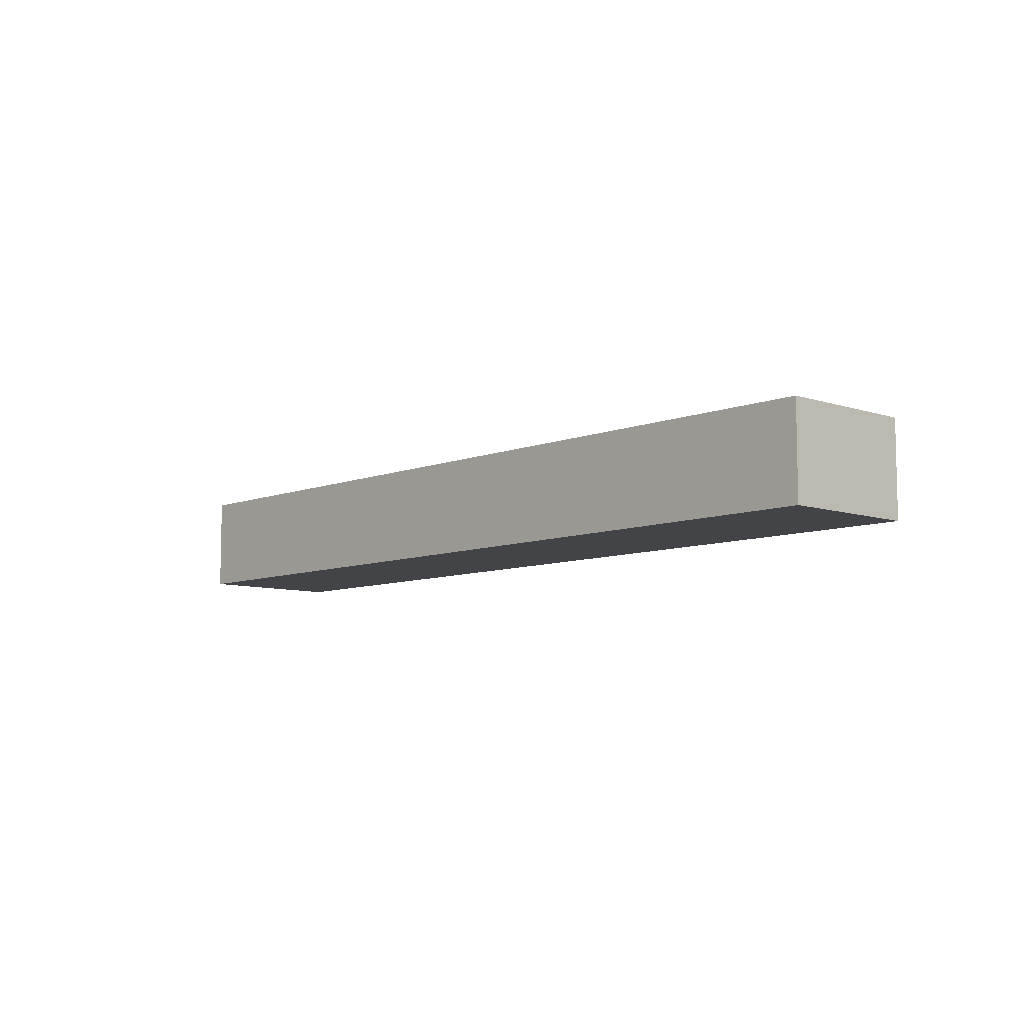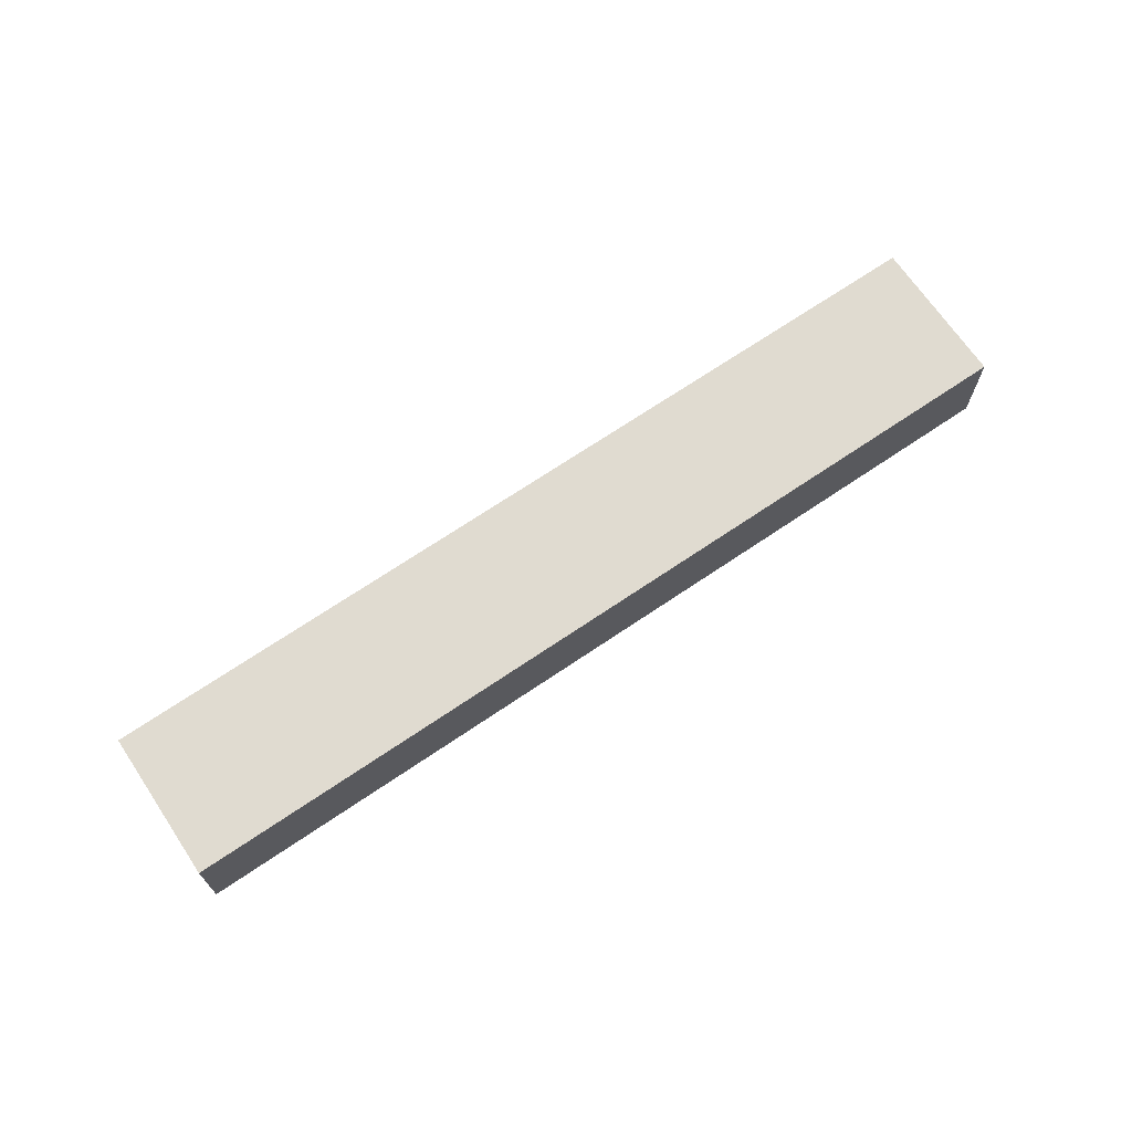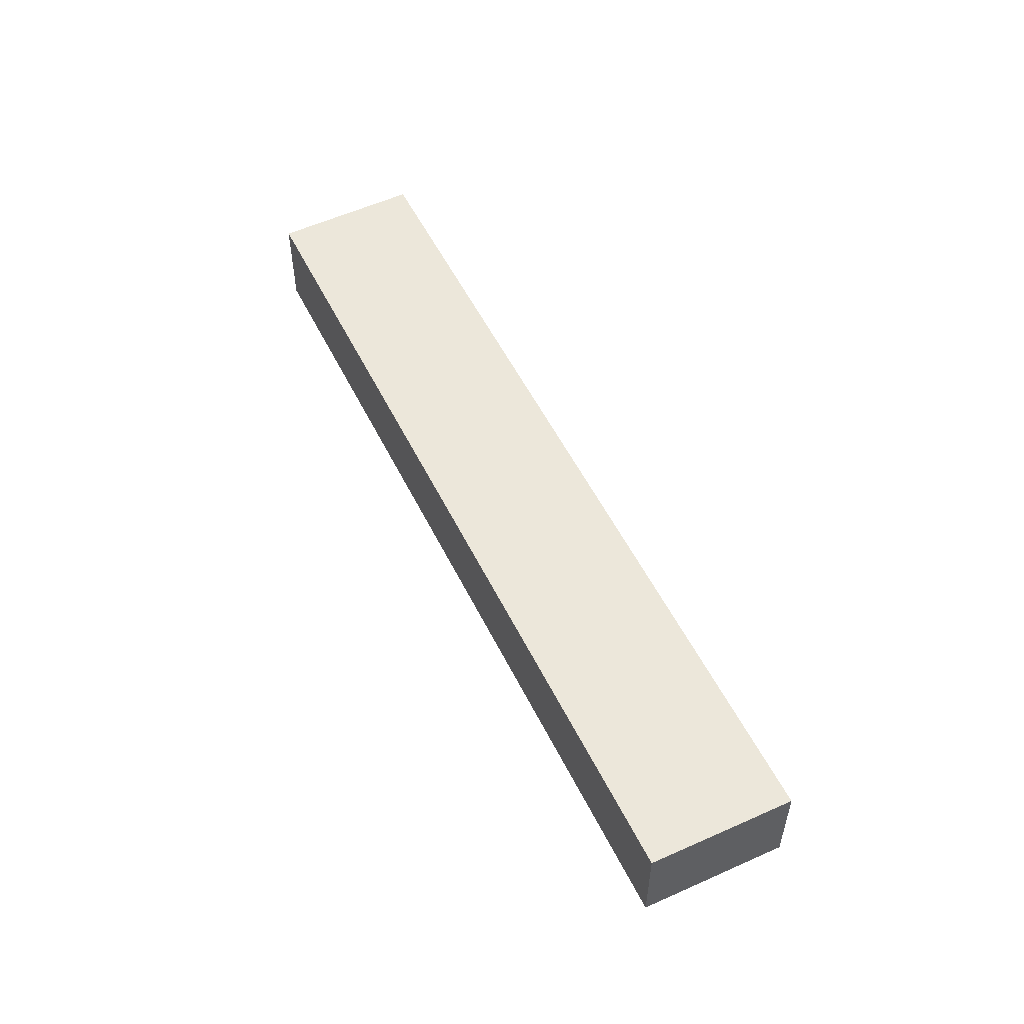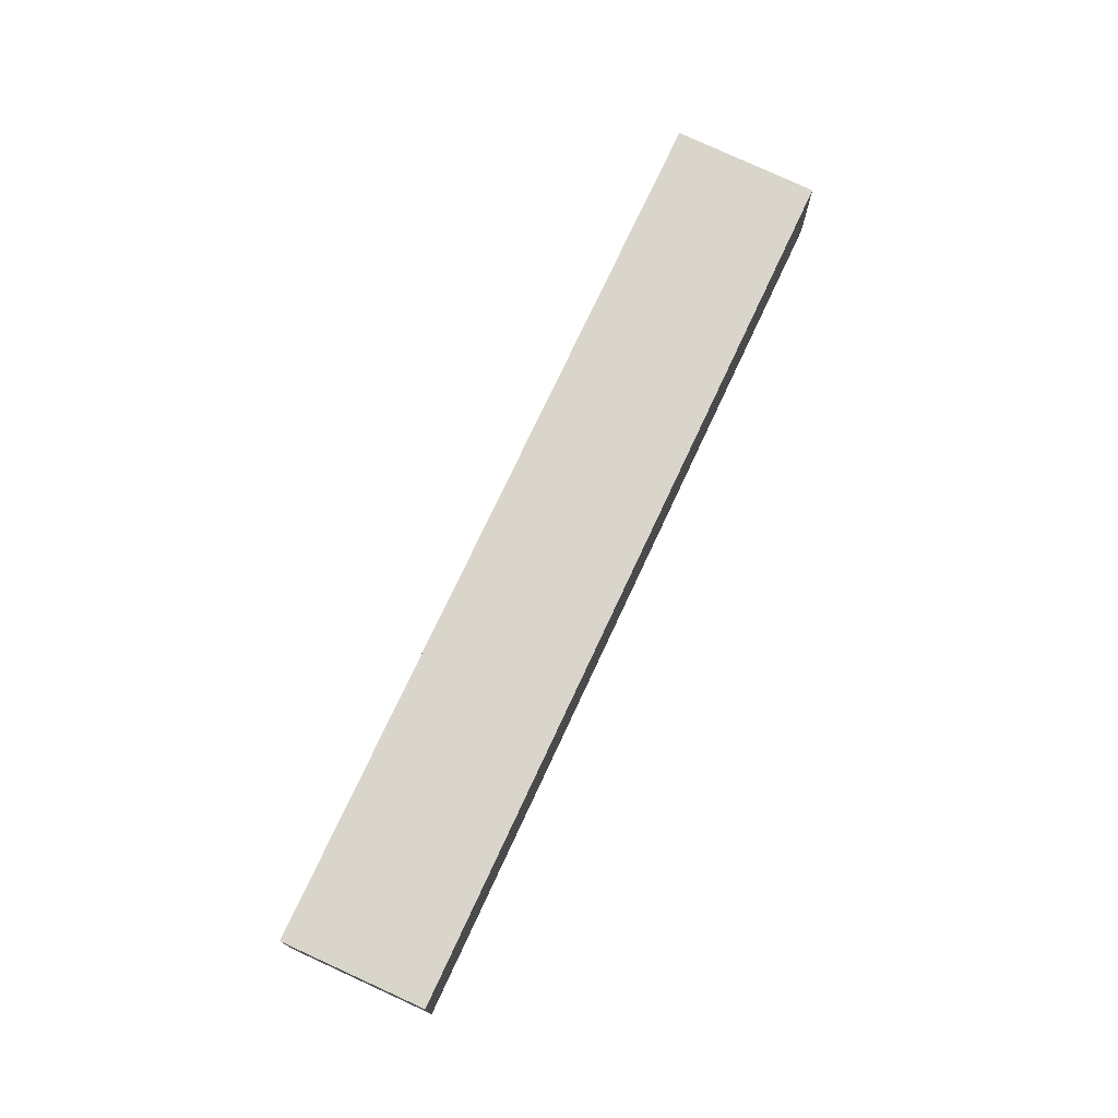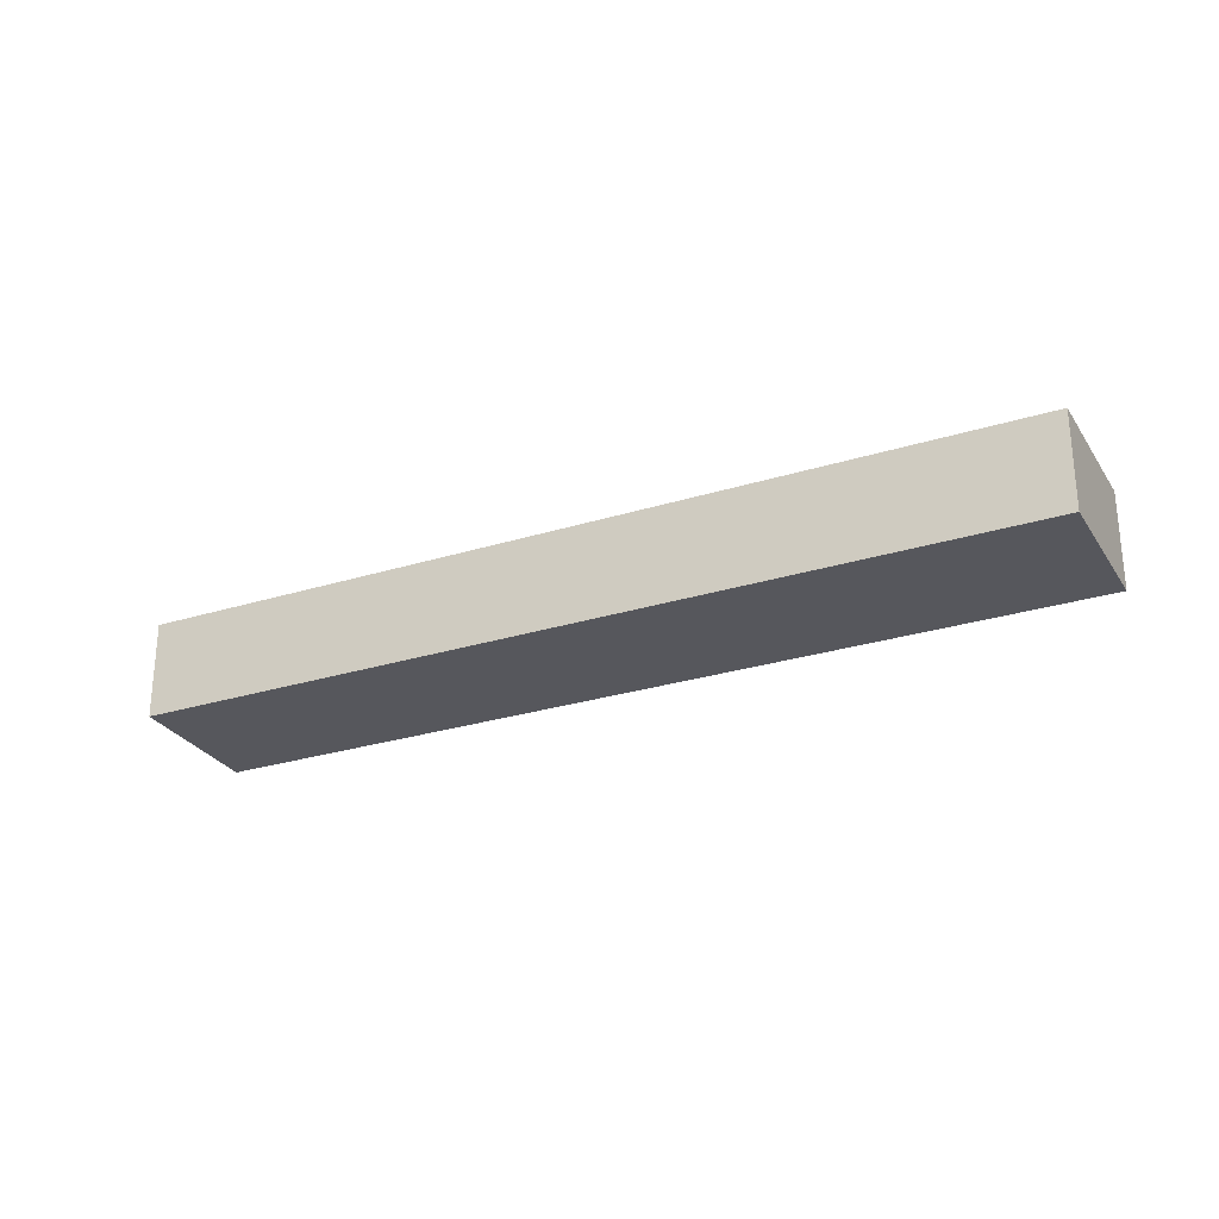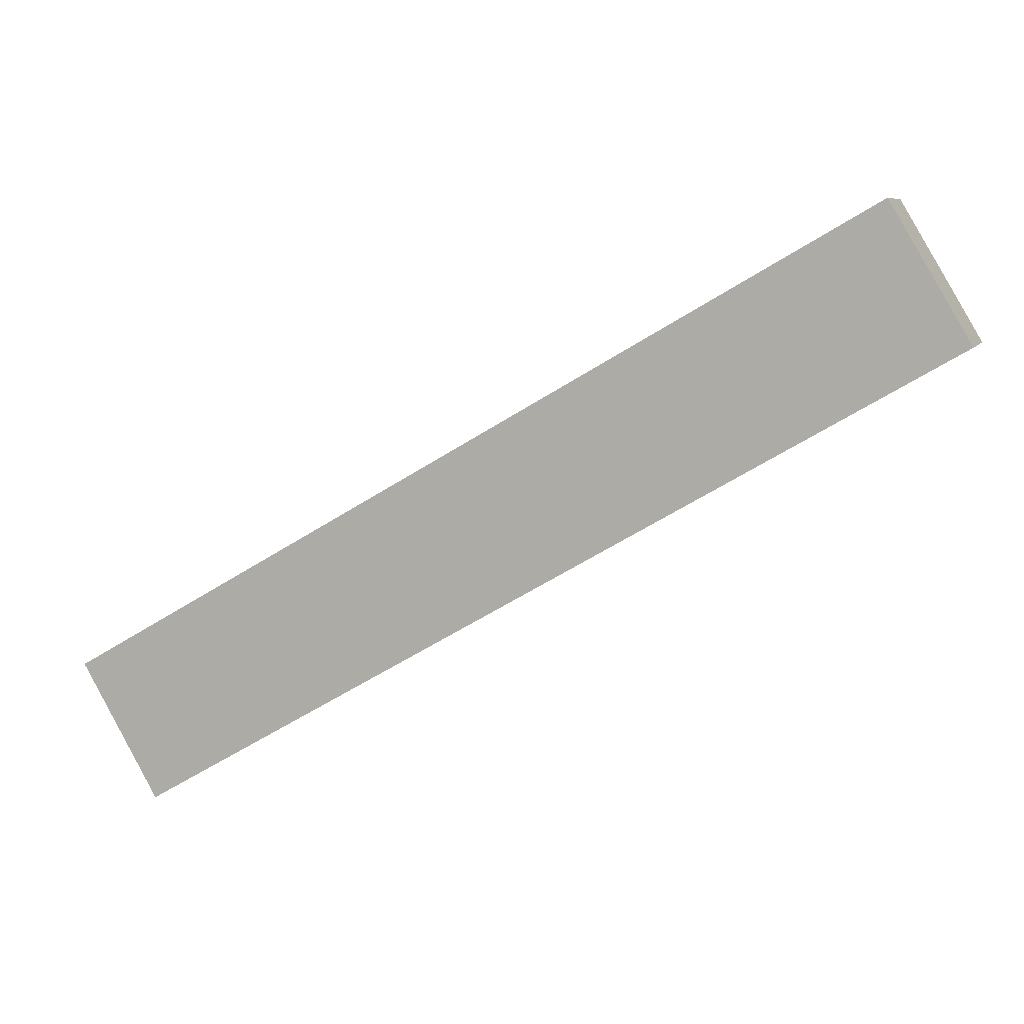
<metadata>
{"format":"obj","ext":"obj","renderer":"f3d","projection":"perspective","resolution":1024,"background":"white","views":[{"elev":-8.2,"azim":-102.3,"up":"+Y"},{"elev":69.8,"azim":176.1,"up":"+Y"},{"elev":53.8,"azim":94.3,"up":"+Y"},{"elev":74.7,"azim":-34.8,"up":"+Y"},{"elev":-27.5,"azim":55.8,"up":"+Y"},{"elev":7.4,"azim":-163.3,"up":"+Z"}]}
</metadata>
<code>
v  0 2.742 1.679e-16
v  23.91 2.742 -9.109
v  21.84 2.742 -12.74
v  2.123 2.742 3.569
v  21.84 7.801e-16 -12.74
v  0 0 0
v  2.123 -2.185e-16 3.569
v  23.91 5.578e-16 -9.109
g defaultobject
f 1 2 3
f 2 1 4
f 5 1 3
f 1 5 6
f 6 4 1
f 4 6 7
f 7 2 4
f 2 7 8
f 8 3 2
f 3 8 5
f 8 6 5
f 6 8 7

</code>
